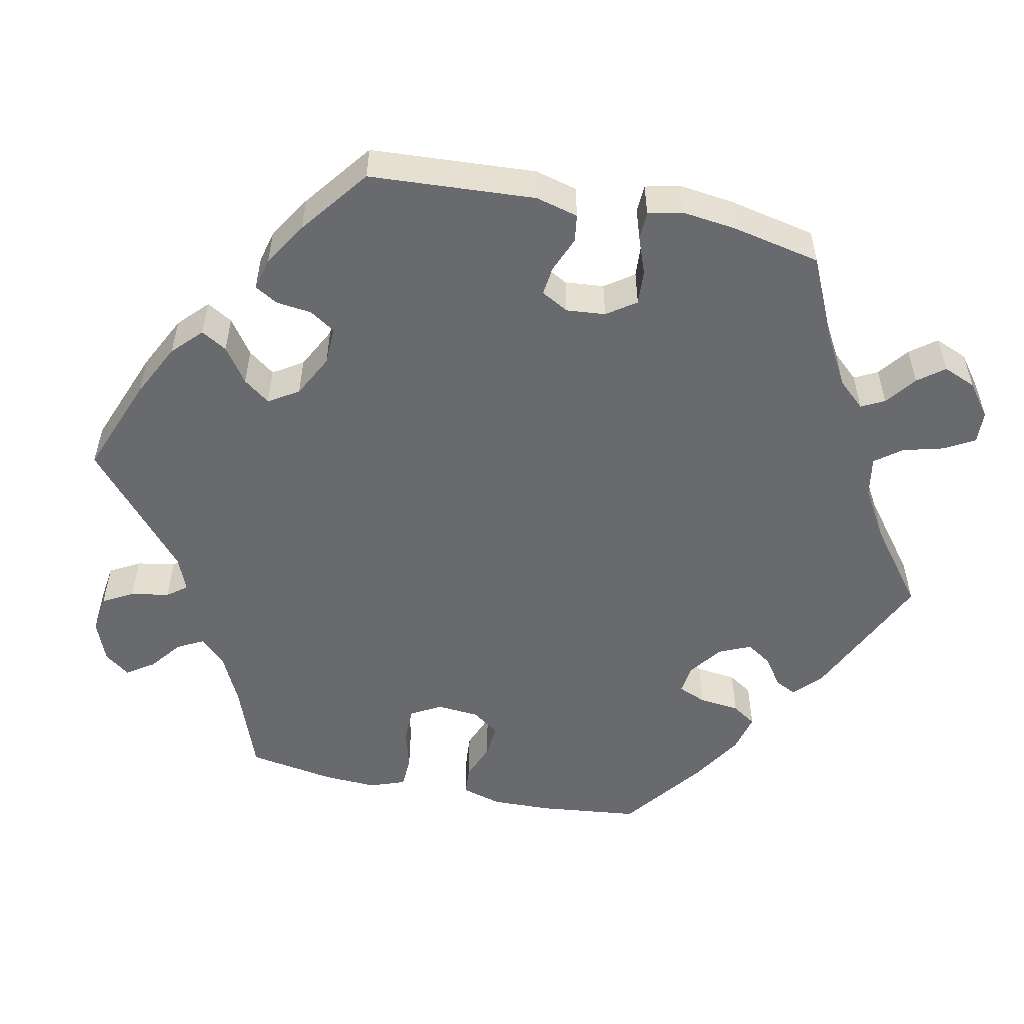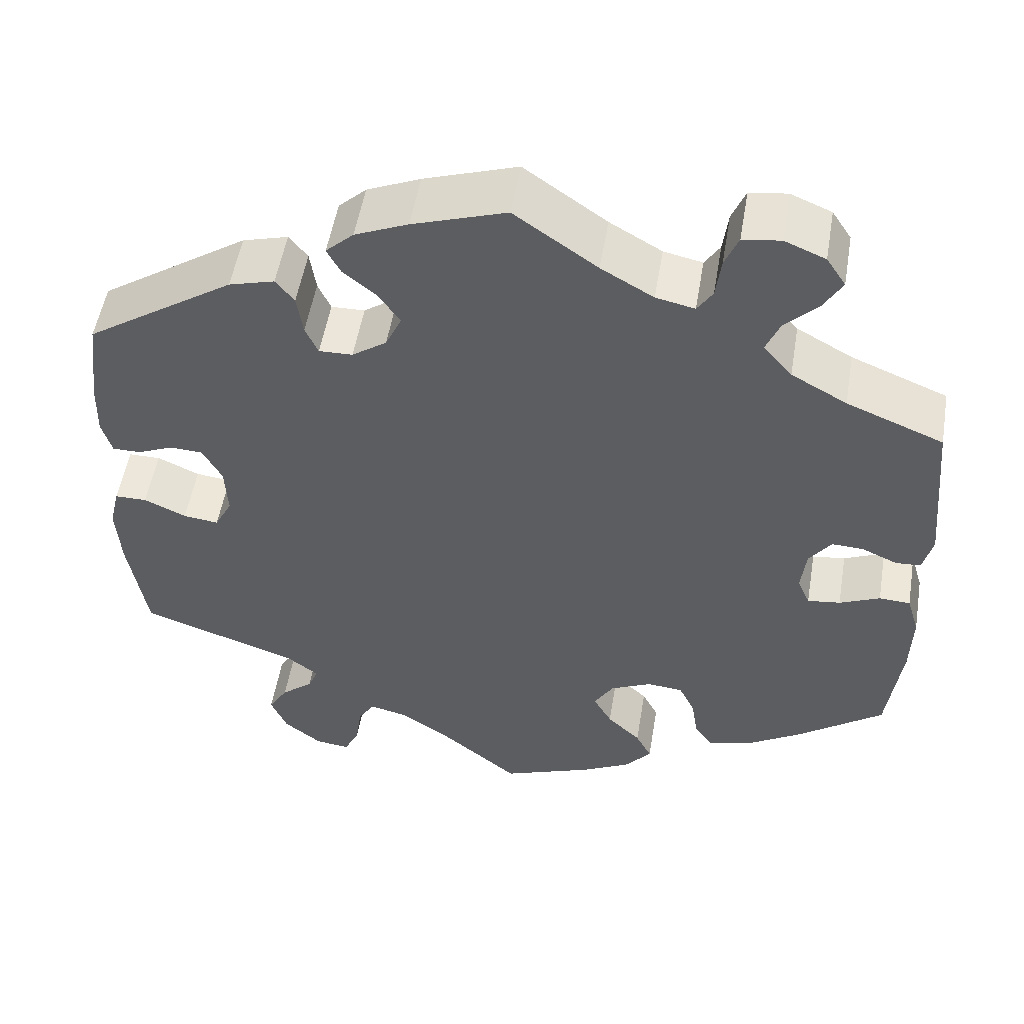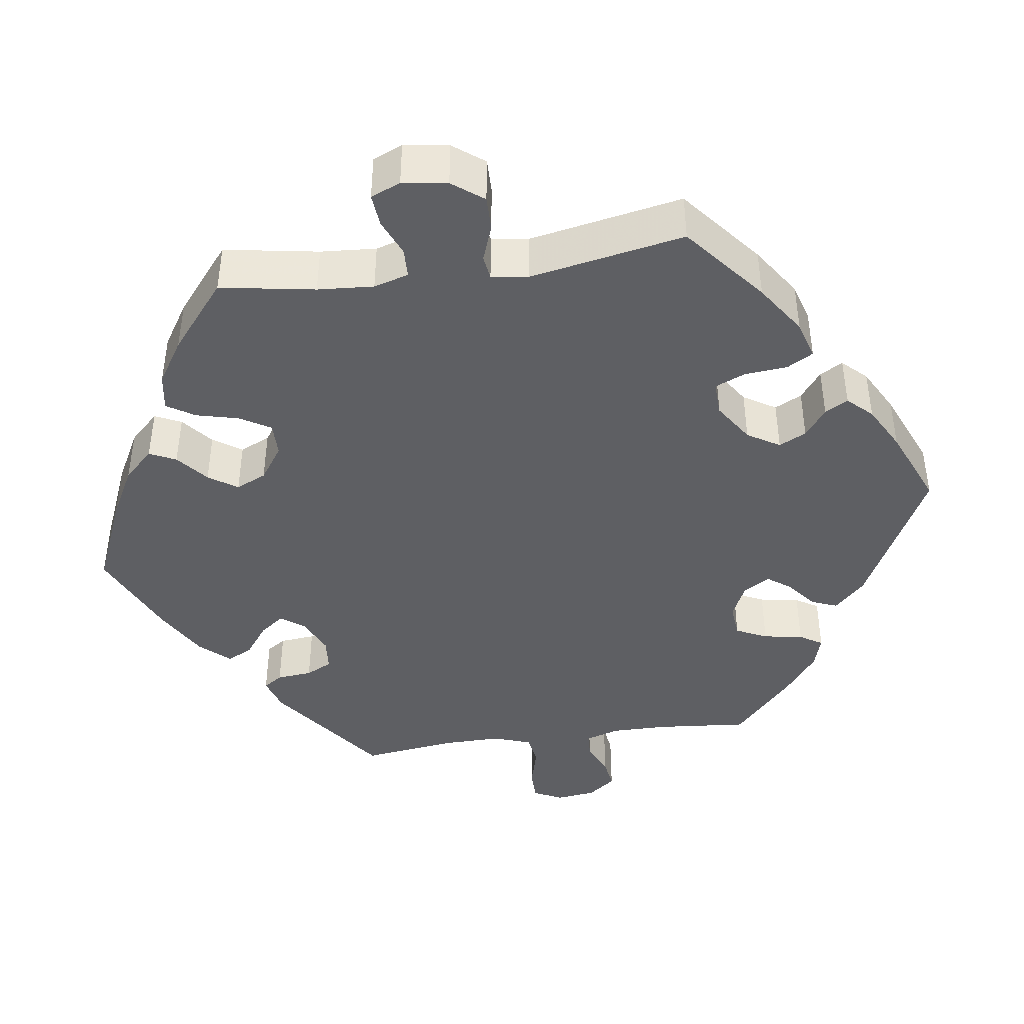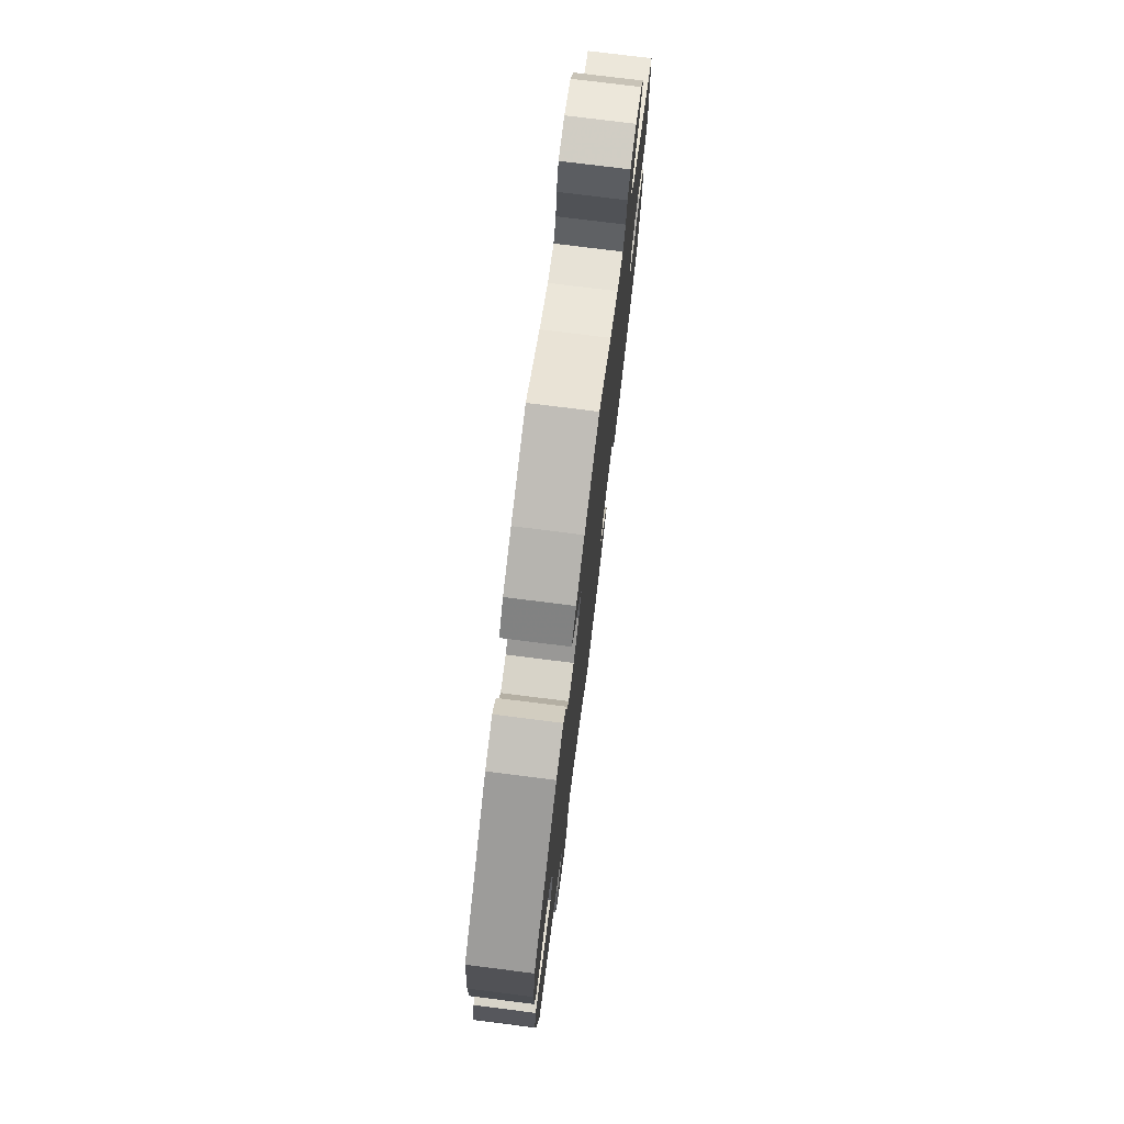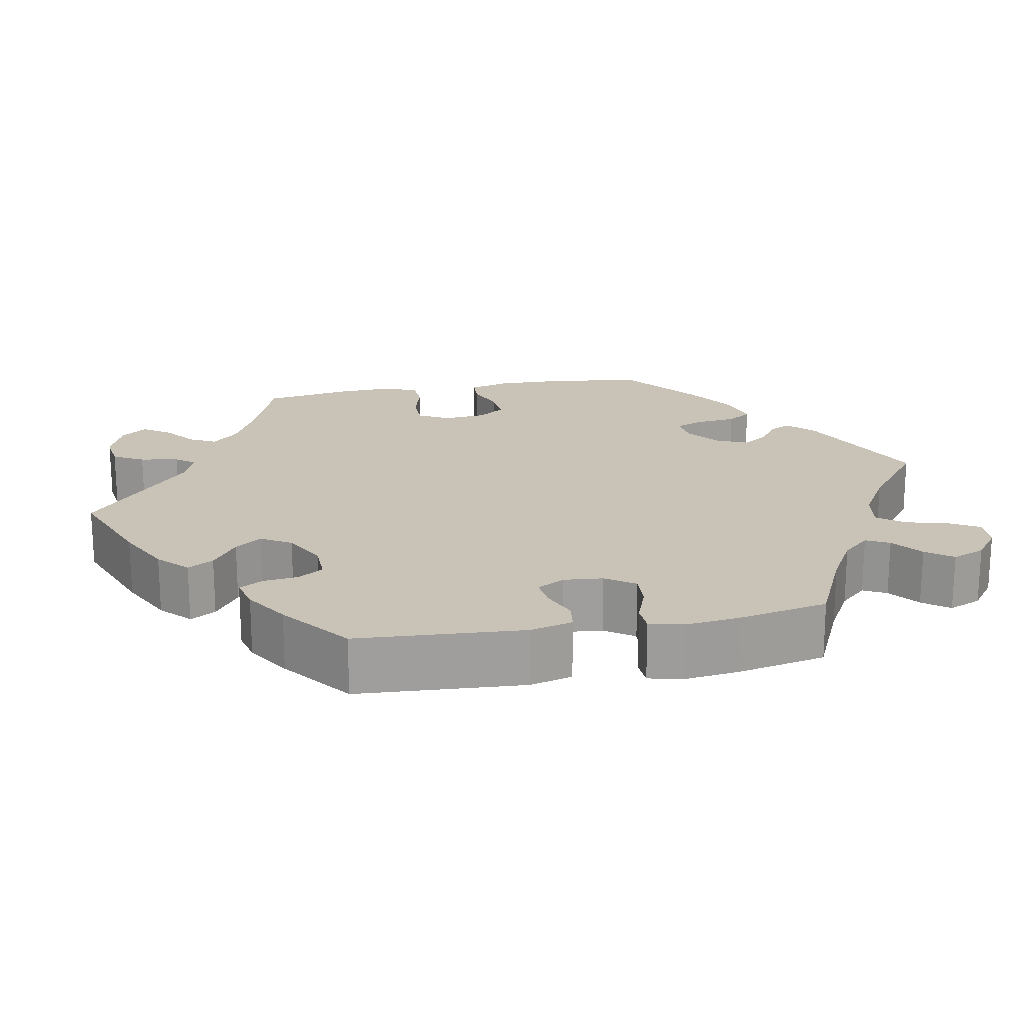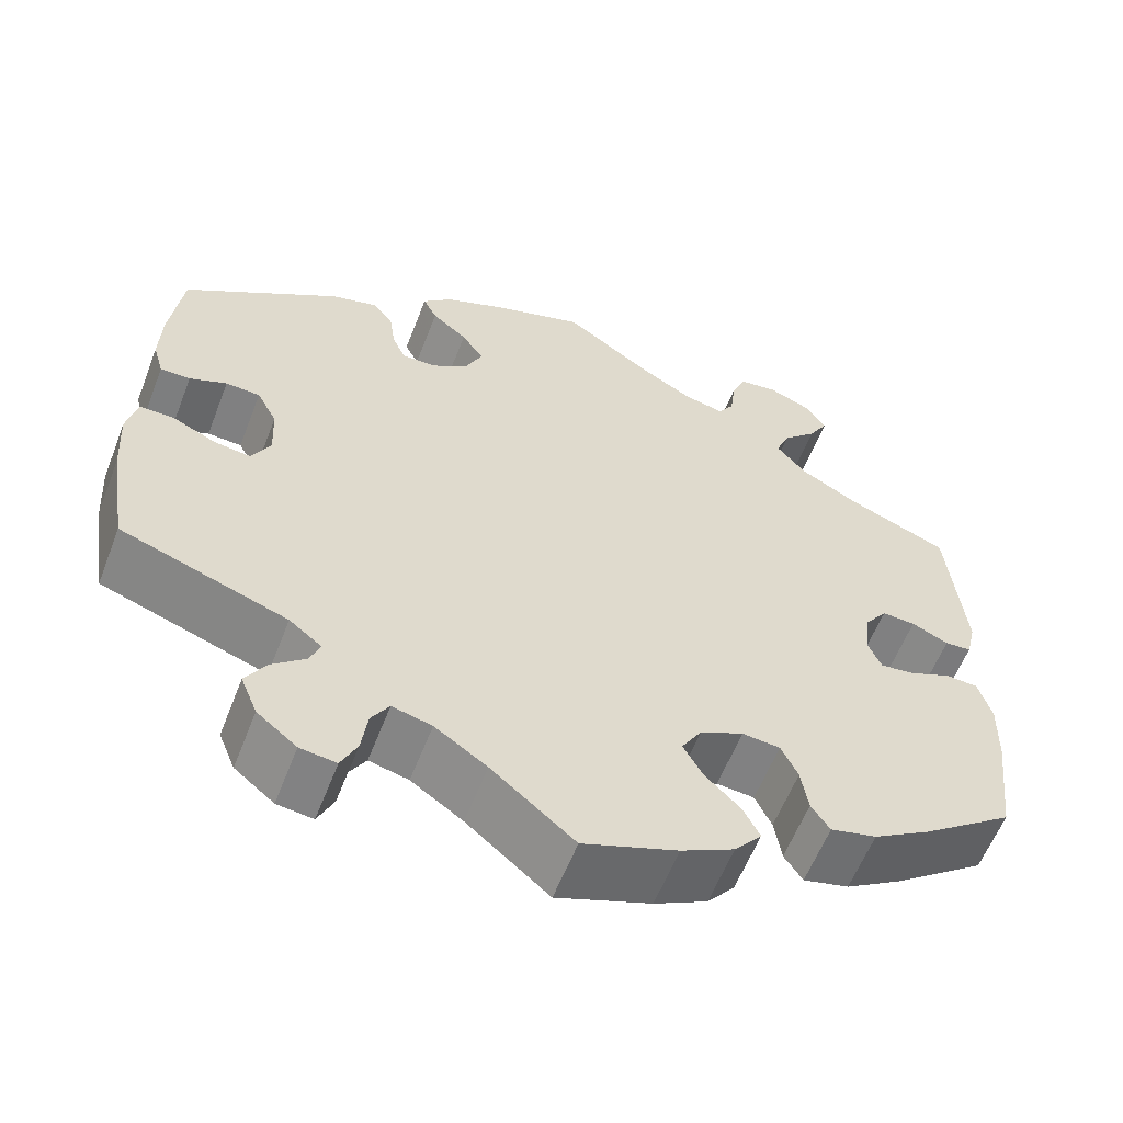
<metadata>
{"format":"obj","ext":"obj","renderer":"f3d","projection":"perspective","resolution":1024,"background":"white","views":[{"elev":-53.1,"azim":-41.9,"up":"+Y"},{"elev":52.8,"azim":9.5,"up":"+Z"},{"elev":-41.7,"azim":-141.8,"up":"+Y"},{"elev":75.7,"azim":-82.8,"up":"+Z"},{"elev":19.4,"azim":-40.8,"up":"+Y"},{"elev":-59.3,"azim":-21.2,"up":"+Z"}]}
</metadata>
<code>
v -0.522 0.07 -0.156
v -0.527 0.07 -0.078
v -0.515 0.07 -0.028
v -0.477 0.07 -0.028
v -0.427 0.07 -0.051
v -0.385 0.07 -0.056
v -0.364 0.07 -0.016
v -0.367 0.07 0.045
v -0.39 0.07 0.088
v -0.429 0.07 0.09
v -0.471 0.07 0.072
v -0.505 0.07 0.072
v -0.517 0.07 0.113
v -0.515 0.07 0.179
v -0.501 0.07 0.289
v -0.324 0.07 0.407
v -0.27 0.07 0.422
v -0.248 0.07 0.394
v -0.241 0.07 0.345
v -0.226 0.07 0.311
v -0.186 0.07 0.312
v -0.145 0.07 0.341
v -0.126 0.07 0.382
v -0.151 0.07 0.419
v -0.191 0.07 0.452
v -0.207 0.07 0.483
v -0.174 0.07 0.514
v -0.111 0.07 0.541
v 0 0.07 0.578
v 0.098 0.07 0.509
v 0.16 0.07 0.473
v 0.206 0.07 0.463
v 0.224 0.07 0.491
v 0.23 0.07 0.54
v 0.246 0.07 0.579
v 0.291 0.07 0.585
v 0.339 0.07 0.565
v 0.362 0.07 0.53
v 0.34 0.07 0.492
v 0.301 0.07 0.453
v 0.285 0.07 0.414
v 0.319 0.07 0.374
v 0.385 0.07 0.337
v 0.5 0.07 0.29
v 0.518 0.07 0.099
v 0.507 0.07 0.053
v 0.477 0.07 0.051
v 0.435 0.07 0.07
v 0.397 0.07 0.072
v 0.371 0.07 0.036
v 0.365 0.07 -0.017
v 0.38 0.07 -0.052
v 0.419 0.07 -0.047
v 0.467 0.07 -0.026
v 0.504 0.07 -0.028
v 0.519 0.07 -0.078
v 0.517 0.07 -0.156
v 0.501 0.07 -0.288
v 0.397 0.07 -0.365
v 0.332 0.07 -0.405
v 0.28 0.07 -0.418
v 0.259 0.07 -0.387
v 0.251 0.07 -0.336
v 0.232 0.07 -0.296
v 0.189 0.07 -0.292
v 0.14 0.07 -0.315
v 0.117 0.07 -0.353
v 0.139 0.07 -0.393
v 0.179 0.07 -0.432
v 0.198 0.07 -0.469
v 0.167 0.07 -0.506
v 0.107 0.07 -0.537
v 0 0.07 -0.577
v -0.094 0.07 -0.499
v -0.153 0.07 -0.459
v -0.198 0.07 -0.448
v -0.218 0.07 -0.48
v -0.225 0.07 -0.531
v -0.243 0.07 -0.569
v -0.284 0.07 -0.564
v -0.329 0.07 -0.528
v -0.348 0.07 -0.482
v -0.325 0.07 -0.444
v -0.287 0.07 -0.412
v -0.275 0.07 -0.383
v -0.312 0.07 -0.354
v -0.501 0.07 -0.288
v -0.522 0 -0.156
v -0.527 0 -0.078
v -0.515 0 -0.028
v -0.477 0 -0.028
v -0.427 0 -0.051
v -0.385 0 -0.056
v -0.364 0 -0.016
v -0.367 0 0.045
v -0.39 0 0.088
v -0.429 0 0.09
v -0.471 0 0.072
v -0.505 0 0.072
v -0.517 0 0.113
v -0.515 0 0.179
v -0.501 0 0.289
v -0.324 0 0.407
v -0.27 0 0.422
v -0.248 0 0.394
v -0.241 0 0.345
v -0.226 0 0.311
v -0.186 0 0.312
v -0.145 0 0.341
v -0.126 0 0.382
v -0.151 0 0.419
v -0.191 0 0.452
v -0.207 0 0.483
v -0.174 0 0.514
v -0.111 0 0.541
v 0 0 0.578
v 0.098 0 0.509
v 0.16 0 0.473
v 0.206 0 0.463
v 0.224 0 0.491
v 0.23 0 0.54
v 0.246 0 0.579
v 0.291 0 0.585
v 0.339 0 0.565
v 0.362 0 0.53
v 0.34 0 0.492
v 0.301 0 0.453
v 0.285 0 0.414
v 0.319 0 0.374
v 0.385 0 0.337
v 0.5 0 0.29
v 0.518 0 0.099
v 0.507 0 0.053
v 0.477 0 0.051
v 0.435 0 0.07
v 0.397 0 0.072
v 0.371 0 0.036
v 0.365 0 -0.017
v 0.38 0 -0.052
v 0.419 0 -0.047
v 0.467 0 -0.026
v 0.504 0 -0.028
v 0.519 0 -0.078
v 0.517 0 -0.156
v 0.501 0 -0.288
v 0.397 0 -0.365
v 0.332 0 -0.405
v 0.28 0 -0.418
v 0.259 0 -0.387
v 0.251 0 -0.336
v 0.232 0 -0.296
v 0.189 0 -0.292
v 0.14 0 -0.315
v 0.117 0 -0.353
v 0.139 0 -0.393
v 0.179 0 -0.432
v 0.198 0 -0.469
v 0.167 0 -0.506
v 0.107 0 -0.537
v 0 0 -0.577
v -0.094 0 -0.499
v -0.153 0 -0.459
v -0.198 0 -0.448
v -0.218 0 -0.48
v -0.225 0 -0.531
v -0.243 0 -0.569
v -0.284 0 -0.564
v -0.329 0 -0.528
v -0.348 0 -0.482
v -0.325 0 -0.444
v -0.287 0 -0.412
v -0.275 0 -0.383
v -0.312 0 -0.354
v -0.501 0 -0.288
f 86 87 1 2
f 85 86 2 3
f 81 82 83 84
f 81 84 85
f 80 81 85
f 77 78 79 80
f 76 77 80 85
f 75 76 85 3
f 71 72 73 74
f 68 69 70 71
f 67 68 71 74
f 66 67 74 75
f 60 61 62 63
f 60 63 64
f 59 60 64
f 58 59 64
f 57 58 64 65
f 53 54 55 56
f 52 53 56 57
f 45 46 47 48
f 43 44 45 48
f 42 43 48 49
f 41 42 49 50
f 37 38 39 40
f 37 40 41
f 36 37 41
f 33 34 35 36
f 32 33 36 41
f 31 32 41 50
f 27 28 29 30
f 24 25 26 27
f 23 24 27 30
f 22 23 30 31
f 16 17 18 19
f 16 19 20
f 15 16 20
f 14 15 20 21
f 10 11 12 13
f 9 10 13 14
f 75 3 4 5
f 66 75 5 6
f 52 57 65
f 51 52 65 66
f 21 22 31 50
f 9 14 21 50
f 8 9 50 51
f 7 8 51 66
f 6 7 66
f 89 88 174 173
f 90 89 173 172
f 171 170 169 168
f 172 171 168
f 172 168 167
f 167 166 165 164
f 172 167 164 163
f 90 172 163 162
f 161 160 159 158
f 158 157 156 155
f 161 158 155 154
f 162 161 154 153
f 150 149 148 147
f 151 150 147
f 151 147 146
f 151 146 145
f 152 151 145 144
f 143 142 141 140
f 144 143 140 139
f 135 134 133 132
f 135 132 131 130
f 136 135 130 129
f 137 136 129 128
f 127 126 125 124
f 128 127 124
f 128 124 123
f 123 122 121 120
f 128 123 120 119
f 137 128 119 118
f 117 116 115 114
f 114 113 112 111
f 117 114 111 110
f 118 117 110 109
f 106 105 104 103
f 107 106 103
f 107 103 102
f 108 107 102 101
f 100 99 98 97
f 101 100 97 96
f 92 91 90 162
f 93 92 162 153
f 152 144 139
f 153 152 139 138
f 137 118 109 108
f 137 108 101 96
f 138 137 96 95
f 153 138 95 94
f 153 94 93
f 1 88 89 2
f 2 89 90 3
f 3 90 91 4
f 4 91 92 5
f 5 92 93 6
f 6 93 94 7
f 7 94 95 8
f 8 95 96 9
f 9 96 97 10
f 10 97 98 11
f 11 98 99 12
f 12 99 100 13
f 13 100 101 14
f 14 101 102 15
f 15 102 103 16
f 16 103 104 17
f 17 104 105 18
f 18 105 106 19
f 19 106 107 20
f 20 107 108 21
f 21 108 109 22
f 22 109 110 23
f 23 110 111 24
f 24 111 112 25
f 25 112 113 26
f 26 113 114 27
f 27 114 115 28
f 28 115 116 29
f 29 116 117 30
f 30 117 118 31
f 31 118 119 32
f 32 119 120 33
f 33 120 121 34
f 34 121 122 35
f 35 122 123 36
f 36 123 124 37
f 37 124 125 38
f 38 125 126 39
f 39 126 127 40
f 40 127 128 41
f 41 128 129 42
f 42 129 130 43
f 43 130 131 44
f 44 131 132 45
f 45 132 133 46
f 46 133 134 47
f 47 134 135 48
f 48 135 136 49
f 49 136 137 50
f 50 137 138 51
f 51 138 139 52
f 52 139 140 53
f 53 140 141 54
f 54 141 142 55
f 55 142 143 56
f 56 143 144 57
f 57 144 145 58
f 58 145 146 59
f 59 146 147 60
f 60 147 148 61
f 61 148 149 62
f 62 149 150 63
f 63 150 151 64
f 64 151 152 65
f 65 152 153 66
f 66 153 154 67
f 67 154 155 68
f 68 155 156 69
f 69 156 157 70
f 70 157 158 71
f 71 158 159 72
f 72 159 160 73
f 73 160 161 74
f 74 161 162 75
f 75 162 163 76
f 76 163 164 77
f 77 164 165 78
f 78 165 166 79
f 79 166 167 80
f 80 167 168 81
f 81 168 169 82
f 82 169 170 83
f 83 170 171 84
f 84 171 172 85
f 85 172 173 86
f 86 173 174 87
f 87 174 88 1

</code>
